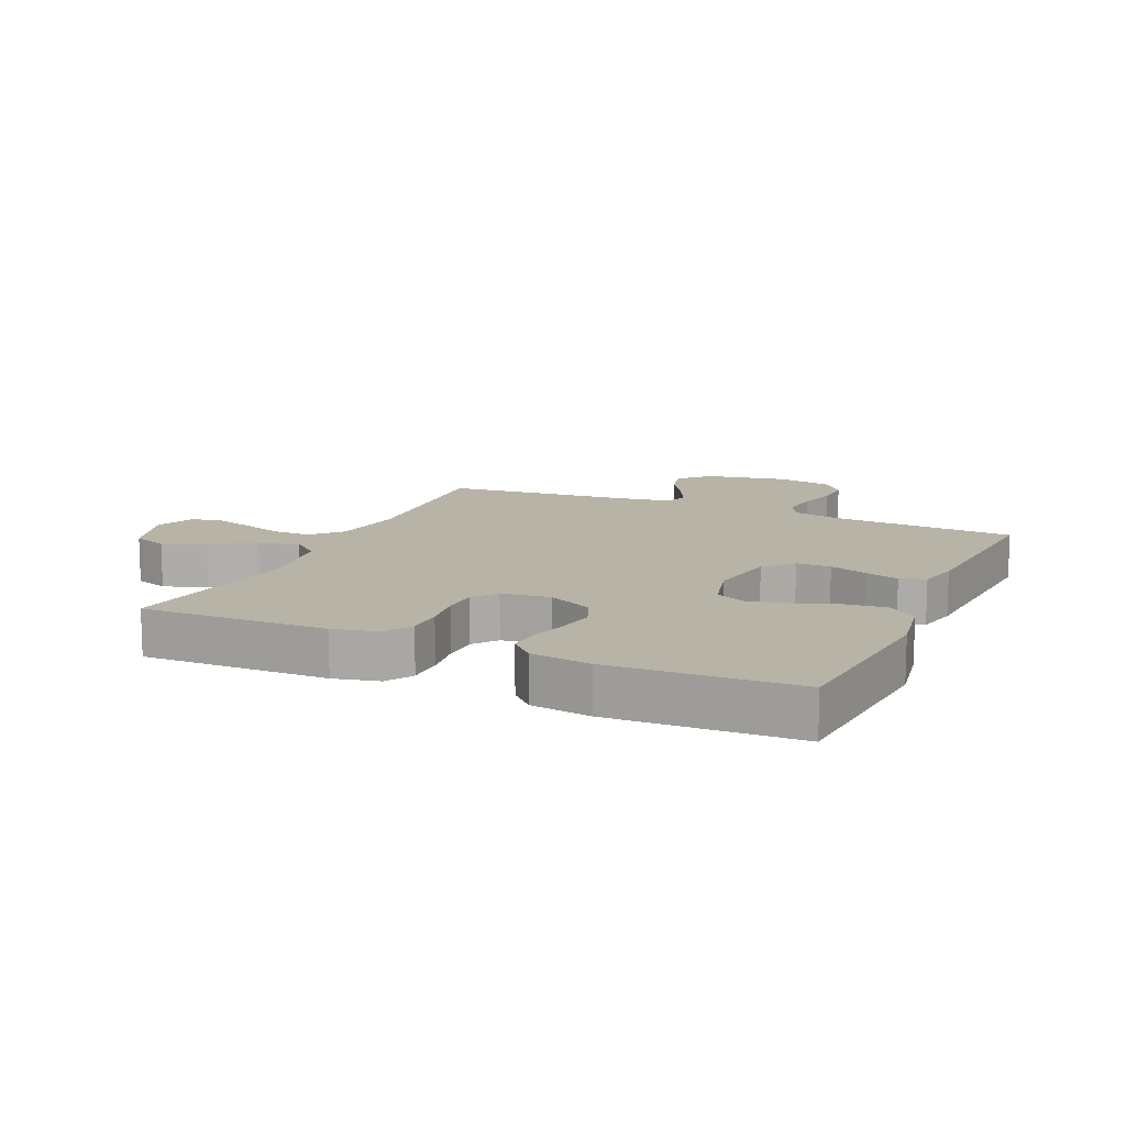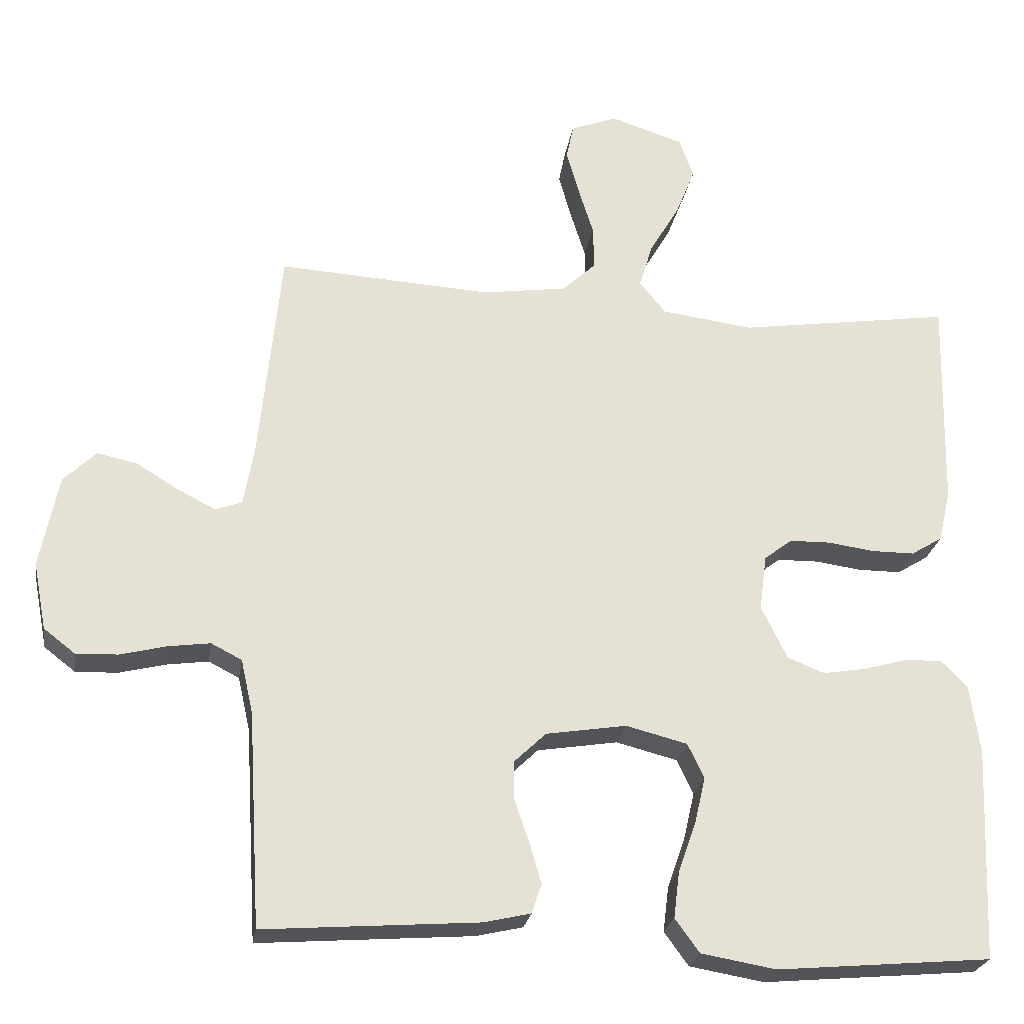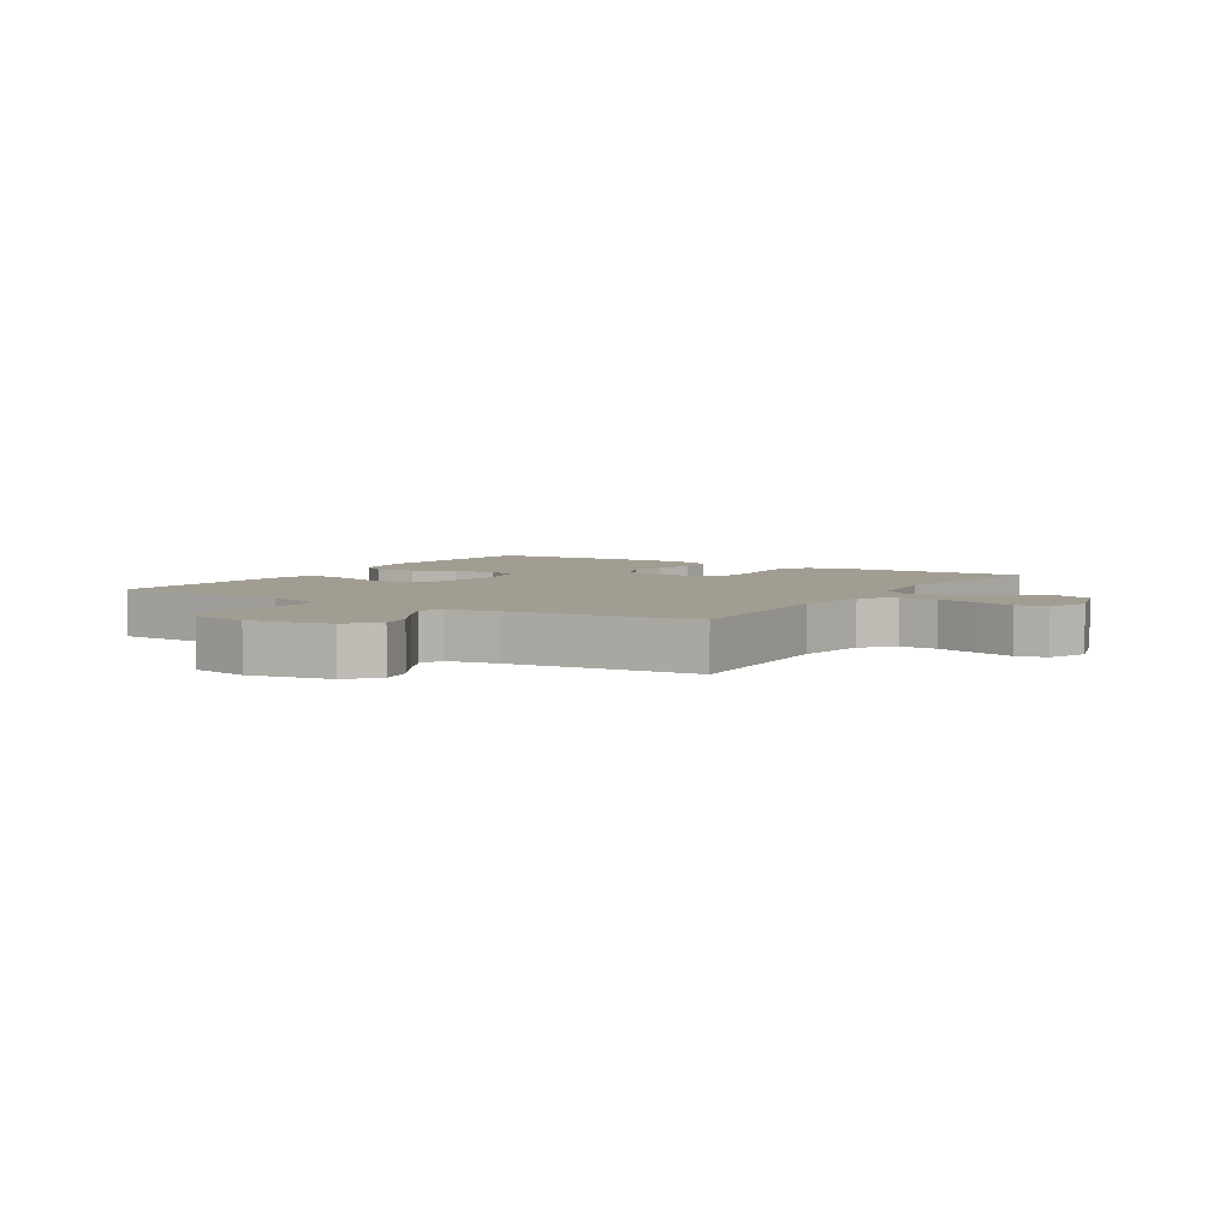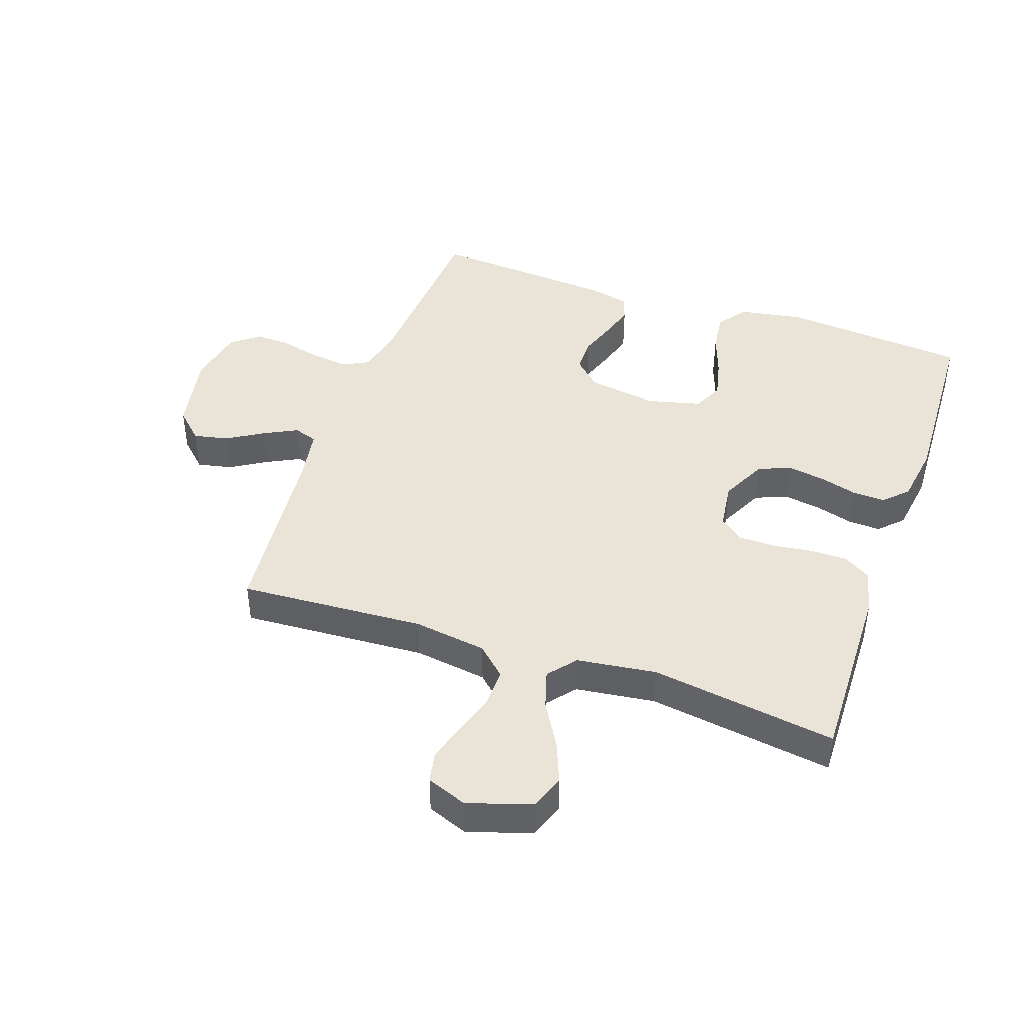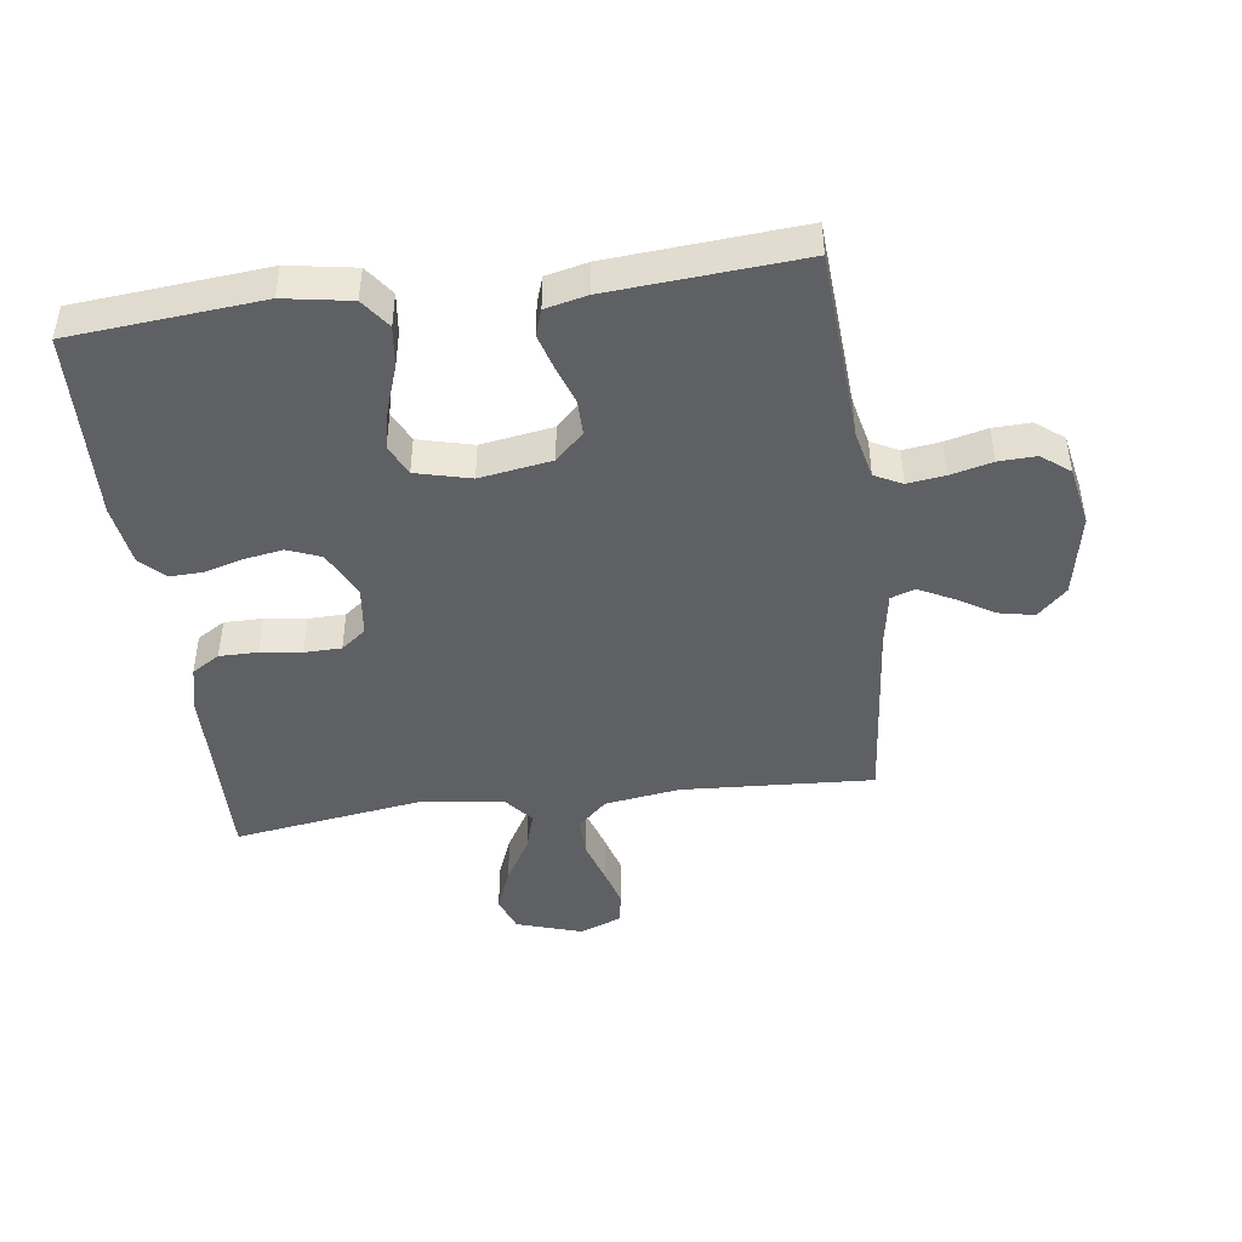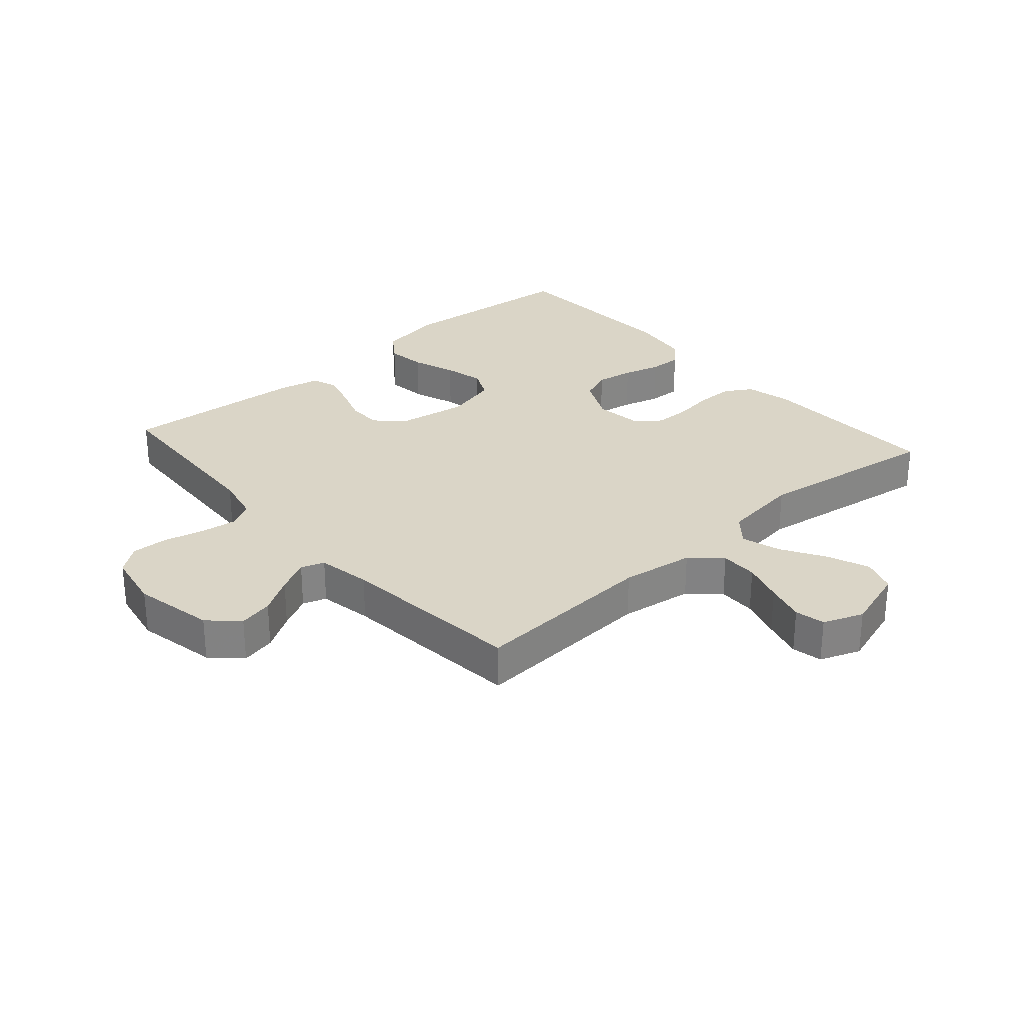
<metadata>
{"format":"obj","ext":"obj","renderer":"f3d","projection":"perspective","resolution":1024,"background":"white","views":[{"elev":12.6,"azim":114.2,"up":"+Y"},{"elev":-24.6,"azim":-8.8,"up":"+Z"},{"elev":4.8,"azim":-57.9,"up":"+Y"},{"elev":43.2,"azim":19.2,"up":"+Y"},{"elev":-45.2,"azim":-172.3,"up":"+Y"},{"elev":29.0,"azim":-41.4,"up":"+Y"}]}
</metadata>
<code>
v -0.5 0.07 -0.5
v -0.518 0.07 -0.2
v -0.535 0.07 -0.124
v -0.578 0.07 -0.102
v -0.637 0.07 -0.11
v -0.702 0.07 -0.126
v -0.761 0.07 -0.128
v -0.805 0.07 -0.094
v -0.823 0.07 0
v -0.797 0.07 0.131
v -0.751 0.07 0.175
v -0.695 0.07 0.163
v -0.636 0.07 0.127
v -0.583 0.07 0.1
v -0.545 0.07 0.113
v -0.53 0.07 0.2
v -0.5 0.07 0.5
v -0.2 0.07 0.482
v -0.082 0.07 0.499
v -0.035 0.07 0.543
v -0.036 0.07 0.604
v -0.057 0.07 0.671
v -0.075 0.07 0.735
v -0.065 0.07 0.784
v 0 0.07 0.809
v 0.103 0.07 0.776
v 0.123 0.07 0.72
v 0.096 0.07 0.652
v 0.054 0.07 0.581
v 0.035 0.07 0.518
v 0.072 0.07 0.473
v 0.2 0.07 0.456
v 0.5 0.07 0.5
v 0.493 0.07 0.2
v 0.476 0.07 0.127
v 0.432 0.07 0.1
v 0.372 0.07 0.1
v 0.307 0.07 0.109
v 0.249 0.07 0.108
v 0.21 0.07 0.078
v 0.2 0.07 0
v 0.236 0.07 -0.074
v 0.288 0.07 -0.095
v 0.349 0.07 -0.085
v 0.409 0.07 -0.068
v 0.462 0.07 -0.066
v 0.499 0.07 -0.103
v 0.513 0.07 -0.2
v 0.5 0.07 -0.5
v 0.2 0.07 -0.526
v 0.095 0.07 -0.508
v 0.061 0.07 -0.461
v 0.069 0.07 -0.397
v 0.094 0.07 -0.326
v 0.109 0.07 -0.261
v 0.086 0.07 -0.212
v 0 0.07 -0.19
v -0.113 0.07 -0.208
v -0.157 0.07 -0.25
v -0.157 0.07 -0.306
v -0.136 0.07 -0.367
v -0.12 0.07 -0.422
v -0.134 0.07 -0.463
v -0.2 0.07 -0.478
v -0.5 0 -0.5
v -0.518 0 -0.2
v -0.535 0 -0.124
v -0.578 0 -0.102
v -0.637 0 -0.11
v -0.702 0 -0.126
v -0.761 0 -0.128
v -0.805 0 -0.094
v -0.823 0 0
v -0.797 0 0.131
v -0.751 0 0.175
v -0.695 0 0.163
v -0.636 0 0.127
v -0.583 0 0.1
v -0.545 0 0.113
v -0.53 0 0.2
v -0.5 0 0.5
v -0.2 0 0.482
v -0.082 0 0.499
v -0.035 0 0.543
v -0.036 0 0.604
v -0.057 0 0.671
v -0.075 0 0.735
v -0.065 0 0.784
v 0 0 0.809
v 0.103 0 0.776
v 0.123 0 0.72
v 0.096 0 0.652
v 0.054 0 0.581
v 0.035 0 0.518
v 0.072 0 0.473
v 0.2 0 0.456
v 0.5 0 0.5
v 0.493 0 0.2
v 0.476 0 0.127
v 0.432 0 0.1
v 0.372 0 0.1
v 0.307 0 0.109
v 0.249 0 0.108
v 0.21 0 0.078
v 0.2 0 0
v 0.236 0 -0.074
v 0.288 0 -0.095
v 0.349 0 -0.085
v 0.409 0 -0.068
v 0.462 0 -0.066
v 0.499 0 -0.103
v 0.513 0 -0.2
v 0.5 0 -0.5
v 0.2 0 -0.526
v 0.095 0 -0.508
v 0.061 0 -0.461
v 0.069 0 -0.397
v 0.094 0 -0.326
v 0.109 0 -0.261
v 0.086 0 -0.212
v 0 0 -0.19
v -0.113 0 -0.208
v -0.157 0 -0.25
v -0.157 0 -0.306
v -0.136 0 -0.367
v -0.12 0 -0.422
v -0.134 0 -0.463
v -0.2 0 -0.478
f 64 1 2
f 63 64 2
f 62 63 2
f 61 62 2
f 60 61 2
f 59 60 2 3
f 58 59 3 4
f 57 58 4
f 52 53 54
f 51 52 54
f 50 51 54
f 49 50 54
f 48 49 54
f 47 48 54
f 46 47 54
f 45 46 54
f 44 45 54
f 43 44 54 55
f 42 43 55 56
f 36 37 38
f 35 36 38
f 34 35 38
f 33 34 38
f 32 33 38
f 31 32 38 39
f 30 31 39 40
f 27 28 29
f 26 27 29
f 25 26 29
f 24 25 29
f 23 24 29
f 22 23 29
f 21 22 29
f 20 21 29 30
f 30 40 41
f 20 30 41
f 19 20 41
f 16 17 18
f 42 56 57
f 41 42 57
f 19 41 57
f 18 19 57
f 16 18 57
f 15 16 57
f 11 12 13
f 10 11 13
f 9 10 13
f 8 9 13
f 7 8 13
f 6 7 13
f 5 6 13
f 14 15 57 4
f 4 5 13 14
f 66 65 128
f 66 128 127
f 66 127 126
f 66 126 125
f 66 125 124
f 67 66 124 123
f 68 67 123 122
f 68 122 121
f 118 117 116
f 118 116 115
f 118 115 114
f 118 114 113
f 118 113 112
f 118 112 111
f 118 111 110
f 118 110 109
f 118 109 108
f 119 118 108 107
f 120 119 107 106
f 102 101 100
f 102 100 99
f 102 99 98
f 102 98 97
f 102 97 96
f 103 102 96 95
f 104 103 95 94
f 93 92 91
f 93 91 90
f 93 90 89
f 93 89 88
f 93 88 87
f 93 87 86
f 93 86 85
f 94 93 85 84
f 105 104 94
f 105 94 84
f 105 84 83
f 82 81 80
f 121 120 106
f 121 106 105
f 121 105 83
f 121 83 82
f 121 82 80
f 121 80 79
f 77 76 75
f 77 75 74
f 77 74 73
f 77 73 72
f 77 72 71
f 77 71 70
f 77 70 69
f 68 121 79 78
f 78 77 69 68
f 1 65 66 2
f 2 66 67 3
f 3 67 68 4
f 4 68 69 5
f 5 69 70 6
f 6 70 71 7
f 7 71 72 8
f 8 72 73 9
f 9 73 74 10
f 10 74 75 11
f 11 75 76 12
f 12 76 77 13
f 13 77 78 14
f 14 78 79 15
f 15 79 80 16
f 16 80 81 17
f 17 81 82 18
f 18 82 83 19
f 19 83 84 20
f 20 84 85 21
f 21 85 86 22
f 22 86 87 23
f 23 87 88 24
f 24 88 89 25
f 25 89 90 26
f 26 90 91 27
f 27 91 92 28
f 28 92 93 29
f 29 93 94 30
f 30 94 95 31
f 31 95 96 32
f 32 96 97 33
f 33 97 98 34
f 34 98 99 35
f 35 99 100 36
f 36 100 101 37
f 37 101 102 38
f 38 102 103 39
f 39 103 104 40
f 40 104 105 41
f 41 105 106 42
f 42 106 107 43
f 43 107 108 44
f 44 108 109 45
f 45 109 110 46
f 46 110 111 47
f 47 111 112 48
f 48 112 113 49
f 49 113 114 50
f 50 114 115 51
f 51 115 116 52
f 52 116 117 53
f 53 117 118 54
f 54 118 119 55
f 55 119 120 56
f 56 120 121 57
f 57 121 122 58
f 58 122 123 59
f 59 123 124 60
f 60 124 125 61
f 61 125 126 62
f 62 126 127 63
f 63 127 128 64
f 64 128 65 1

</code>
